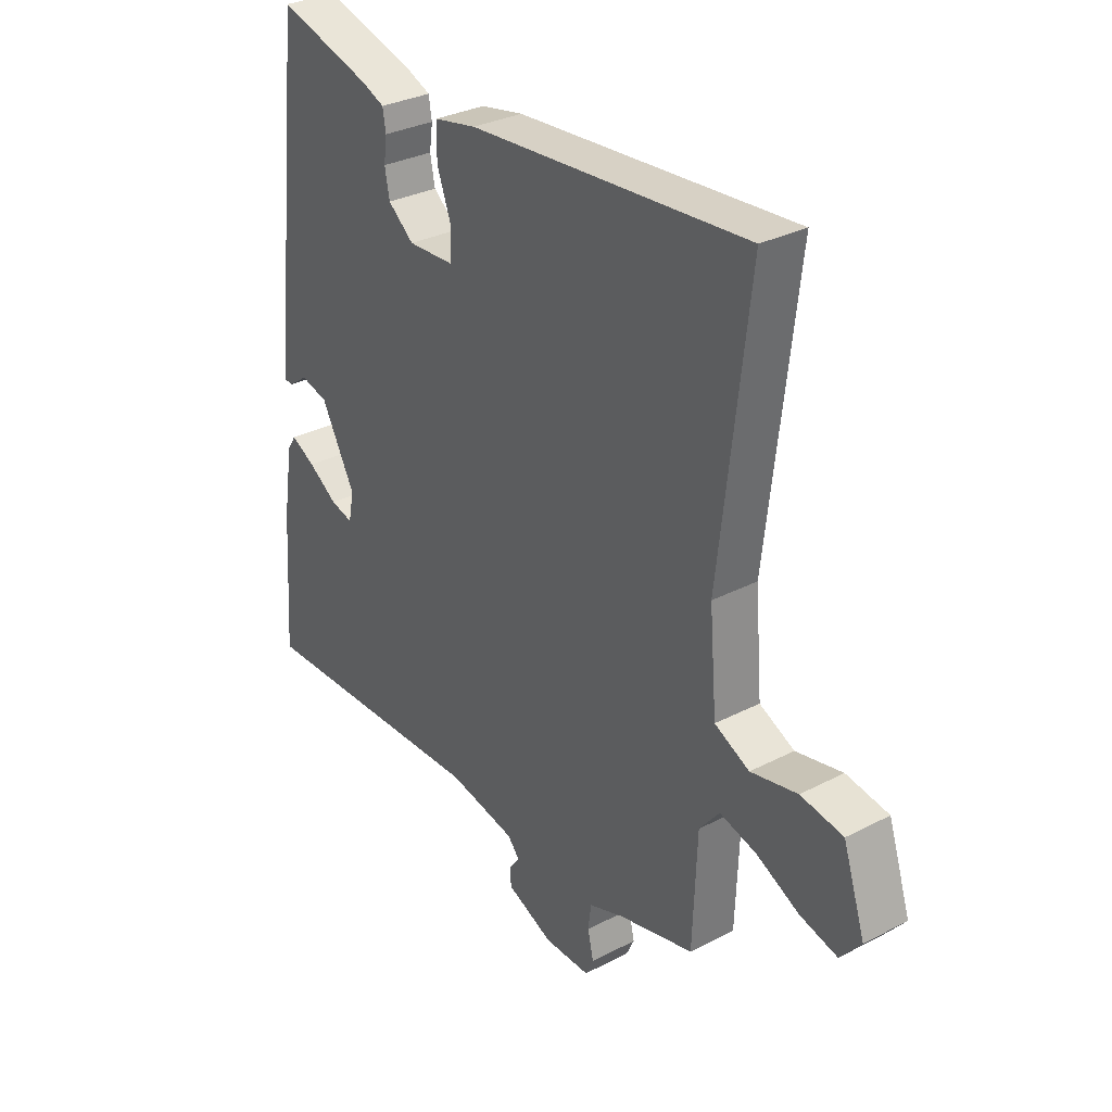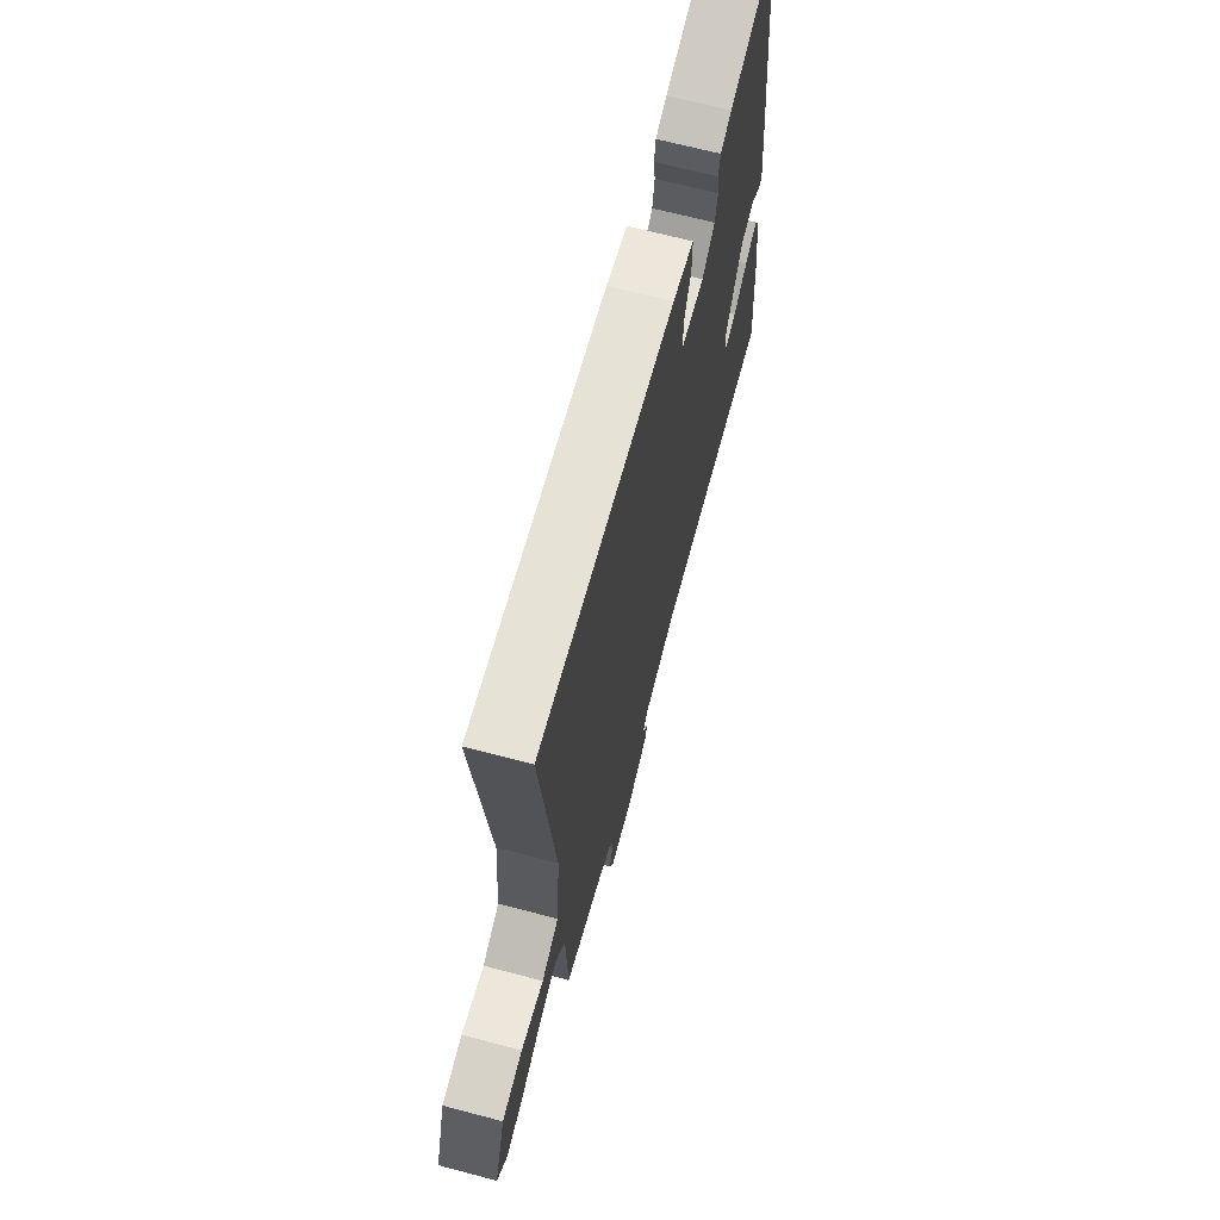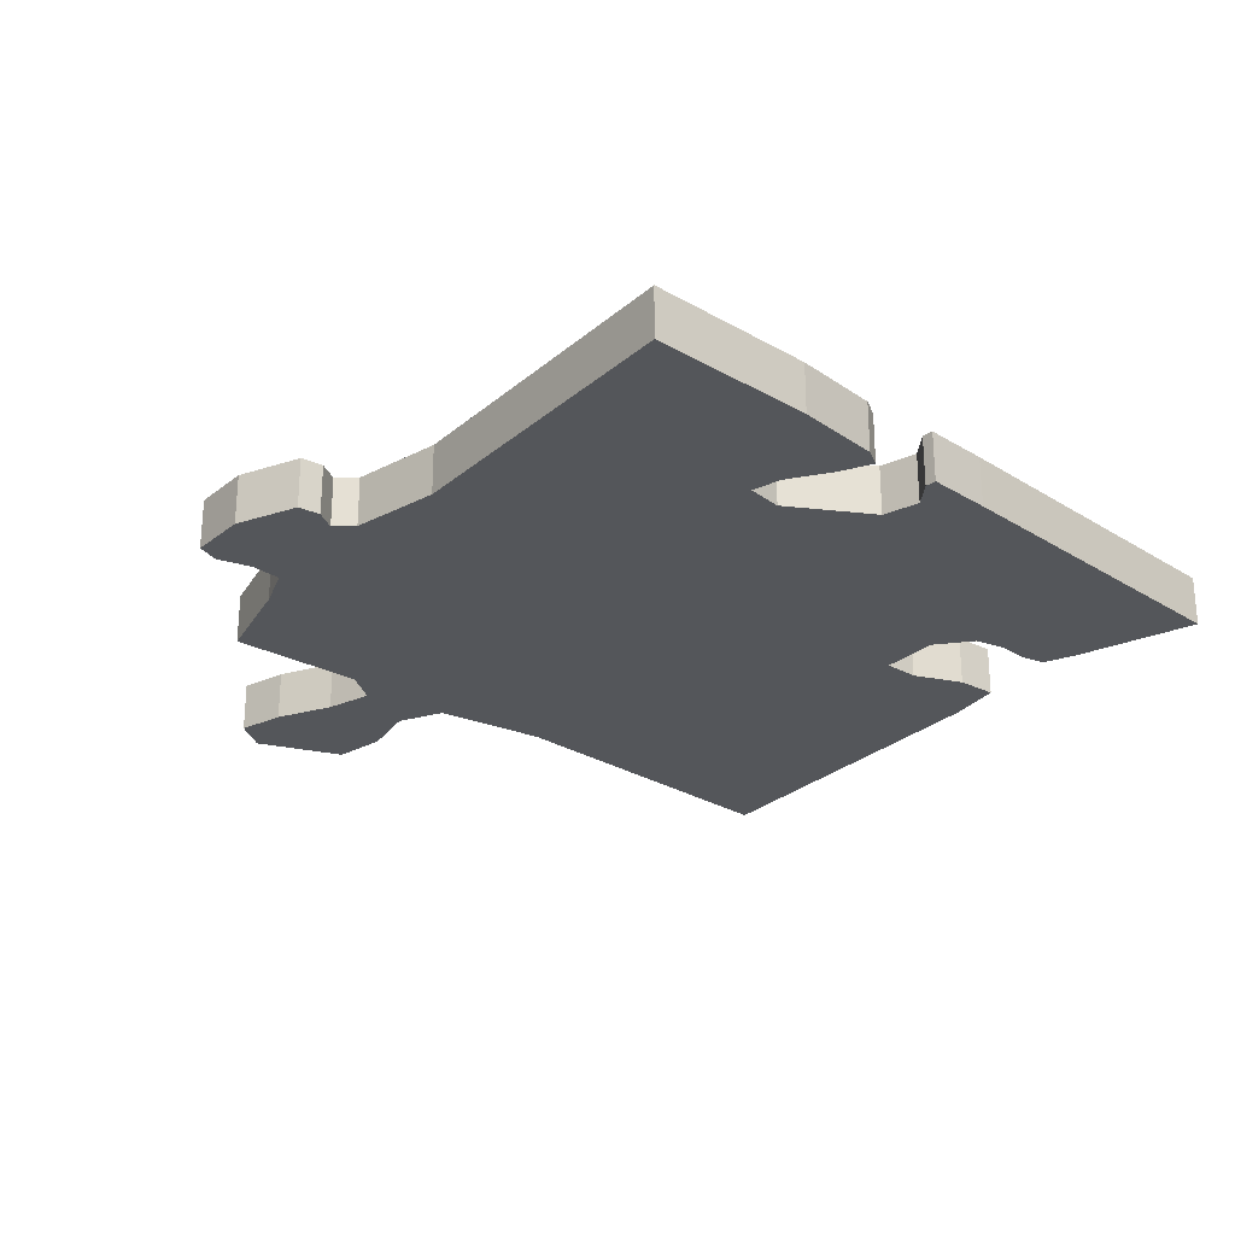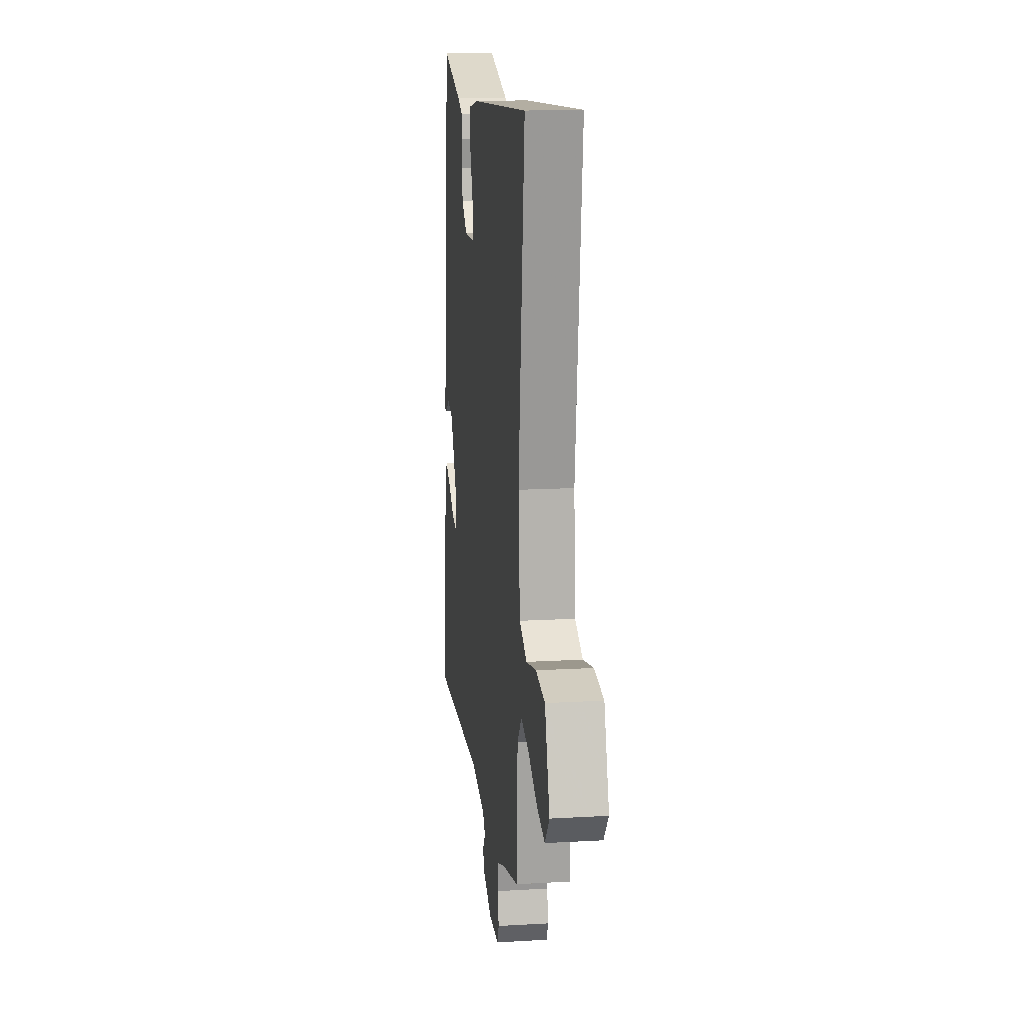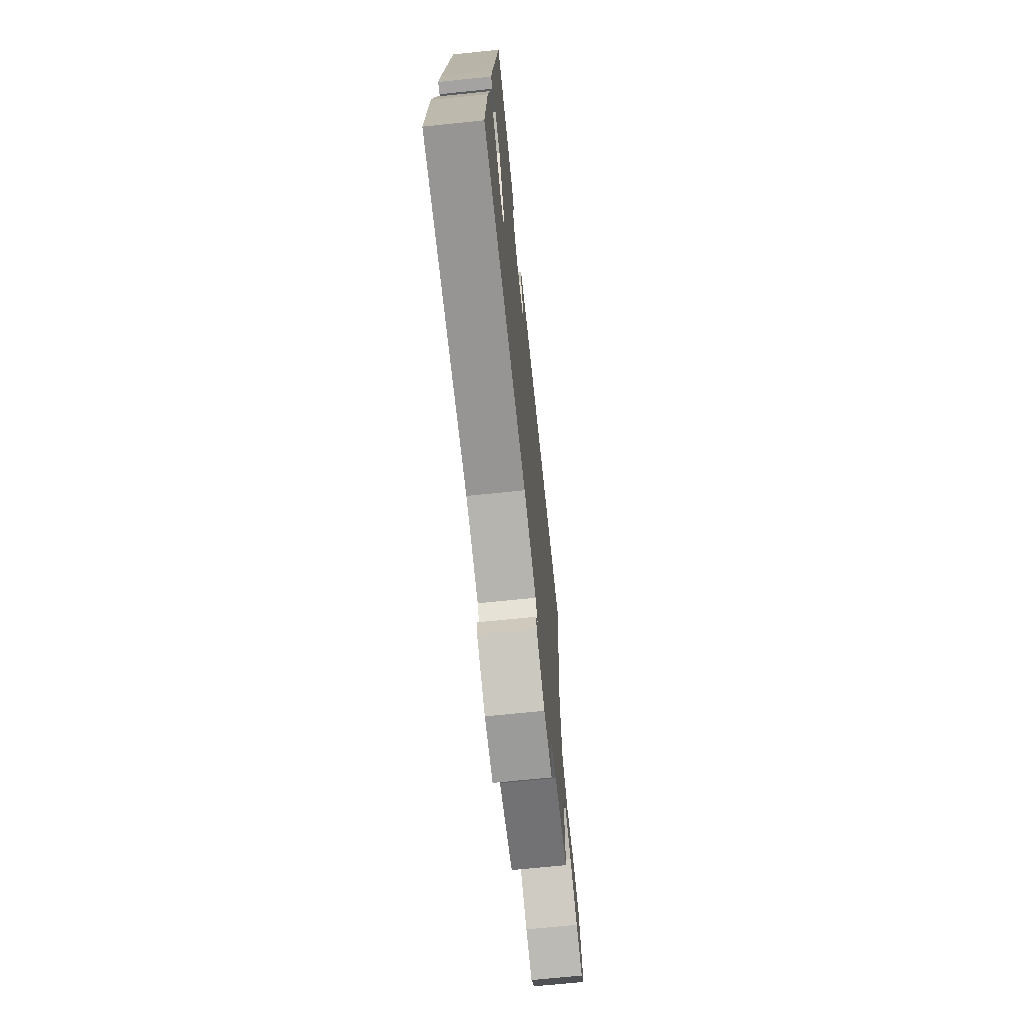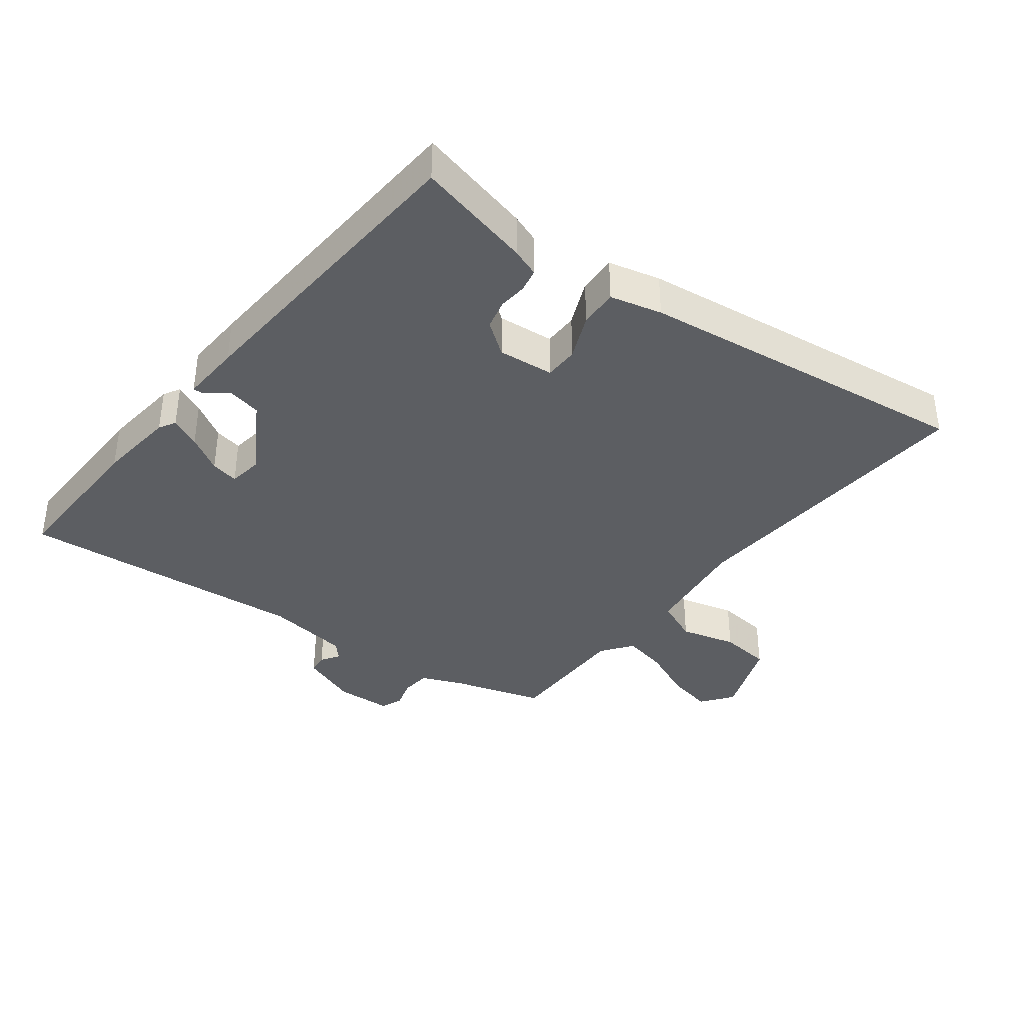
<metadata>
{"format":"obj","ext":"obj","renderer":"f3d","projection":"perspective","resolution":1024,"background":"white","views":[{"elev":31.3,"azim":53.6,"up":"+Z"},{"elev":67.5,"azim":104.8,"up":"+Z"},{"elev":-25.3,"azim":-128.8,"up":"+Y"},{"elev":15.2,"azim":83.0,"up":"+Z"},{"elev":-69.6,"azim":-84.1,"up":"+Z"},{"elev":-37.7,"azim":-34.7,"up":"+Y"}]}
</metadata>
<code>
v -0.403 0.07 0.507
v -0.225 0.07 0.455
v -0.182 0.07 0.437
v -0.176 0.07 0.401
v -0.182 0.07 0.357
v -0.173 0.07 0.31
v -0.124 0.07 0.27
v -0.037 0.07 0.274
v -0.034 0.07 0.327
v -0.061 0.07 0.399
v -0.061 0.07 0.459
v 0.02 0.07 0.475
v 0.545 0.07 0.515
v 0.49 0.07 0.043
v 0.504 0.07 -0.123
v 0.57 0.07 -0.155
v 0.658 0.07 -0.136
v 0.738 0.07 -0.149
v 0.78 0.07 -0.276
v 0.741 0.07 -0.323
v 0.671 0.07 -0.305
v 0.59 0.07 -0.265
v 0.52 0.07 -0.246
v 0.482 0.07 -0.293
v 0.474 0.07 -0.493
v 0.331 0.07 -0.529
v 0.265 0.07 -0.553
v 0.259 0.07 -0.598
v 0.27 0.07 -0.646
v 0.255 0.07 -0.678
v 0.168 0.07 -0.678
v 0.08 0.07 -0.64
v 0.078 0.07 -0.608
v 0.098 0.07 -0.58
v 0.076 0.07 -0.554
v -0.053 0.07 -0.529
v -0.503 0.07 -0.545
v -0.487 0.07 -0.303
v -0.468 0.07 -0.182
v -0.452 0.07 -0.157
v -0.406 0.07 -0.181
v -0.351 0.07 -0.218
v -0.308 0.07 -0.229
v -0.298 0.07 -0.177
v -0.362 0.07 -0.058
v -0.414 0.07 -0.044
v -0.45 0.07 -0.07
v -0.466 0.07 -0.069
v -0.457 0.07 0.024
v -0.403 0 0.507
v -0.225 0 0.455
v -0.182 0 0.437
v -0.176 0 0.401
v -0.182 0 0.357
v -0.173 0 0.31
v -0.124 0 0.27
v -0.037 0 0.274
v -0.034 0 0.327
v -0.061 0 0.399
v -0.061 0 0.459
v 0.02 0 0.475
v 0.545 0 0.515
v 0.49 0 0.043
v 0.504 0 -0.123
v 0.57 0 -0.155
v 0.658 0 -0.136
v 0.738 0 -0.149
v 0.78 0 -0.276
v 0.741 0 -0.323
v 0.671 0 -0.305
v 0.59 0 -0.265
v 0.52 0 -0.246
v 0.482 0 -0.293
v 0.474 0 -0.493
v 0.331 0 -0.529
v 0.265 0 -0.553
v 0.259 0 -0.598
v 0.27 0 -0.646
v 0.255 0 -0.678
v 0.168 0 -0.678
v 0.08 0 -0.64
v 0.078 0 -0.608
v 0.098 0 -0.58
v 0.076 0 -0.554
v -0.053 0 -0.529
v -0.503 0 -0.545
v -0.487 0 -0.303
v -0.468 0 -0.182
v -0.452 0 -0.157
v -0.406 0 -0.181
v -0.351 0 -0.218
v -0.308 0 -0.229
v -0.298 0 -0.177
v -0.362 0 -0.058
v -0.414 0 -0.044
v -0.45 0 -0.07
v -0.466 0 -0.069
v -0.457 0 0.024
f 46 47 48 49
f 45 46 49 1
f 44 45 1 2
f 39 40 41 42
f 37 38 39 42
f 36 37 42 43
f 35 36 43 44
f 31 32 33 34
f 29 30 31 34
f 28 29 34 35
f 27 28 35 44
f 24 25 26
f 24 26 27 44
f 19 20 21 22
f 19 22 23
f 16 17 18 19
f 15 16 19 23
f 11 12 13 14
f 9 10 11 14
f 8 9 14 15
f 7 8 15 23
f 2 3 4 5
f 2 5 6
f 44 2 6
f 7 23 24 44
f 6 7 44
f 98 97 96 95
f 50 98 95 94
f 51 50 94 93
f 91 90 89 88
f 91 88 87 86
f 92 91 86 85
f 93 92 85 84
f 83 82 81 80
f 83 80 79 78
f 84 83 78 77
f 93 84 77 76
f 75 74 73
f 93 76 75 73
f 71 70 69 68
f 72 71 68
f 68 67 66 65
f 72 68 65 64
f 63 62 61 60
f 63 60 59 58
f 64 63 58 57
f 72 64 57 56
f 54 53 52 51
f 55 54 51
f 55 51 93
f 93 73 72 56
f 93 56 55
f 1 50 51 2
f 2 51 52 3
f 3 52 53 4
f 4 53 54 5
f 5 54 55 6
f 6 55 56 7
f 7 56 57 8
f 8 57 58 9
f 9 58 59 10
f 10 59 60 11
f 11 60 61 12
f 12 61 62 13
f 13 62 63 14
f 14 63 64 15
f 15 64 65 16
f 16 65 66 17
f 17 66 67 18
f 18 67 68 19
f 19 68 69 20
f 20 69 70 21
f 21 70 71 22
f 22 71 72 23
f 23 72 73 24
f 24 73 74 25
f 25 74 75 26
f 26 75 76 27
f 27 76 77 28
f 28 77 78 29
f 29 78 79 30
f 30 79 80 31
f 31 80 81 32
f 32 81 82 33
f 33 82 83 34
f 34 83 84 35
f 35 84 85 36
f 36 85 86 37
f 37 86 87 38
f 38 87 88 39
f 39 88 89 40
f 40 89 90 41
f 41 90 91 42
f 42 91 92 43
f 43 92 93 44
f 44 93 94 45
f 45 94 95 46
f 46 95 96 47
f 47 96 97 48
f 48 97 98 49
f 49 98 50 1

</code>
